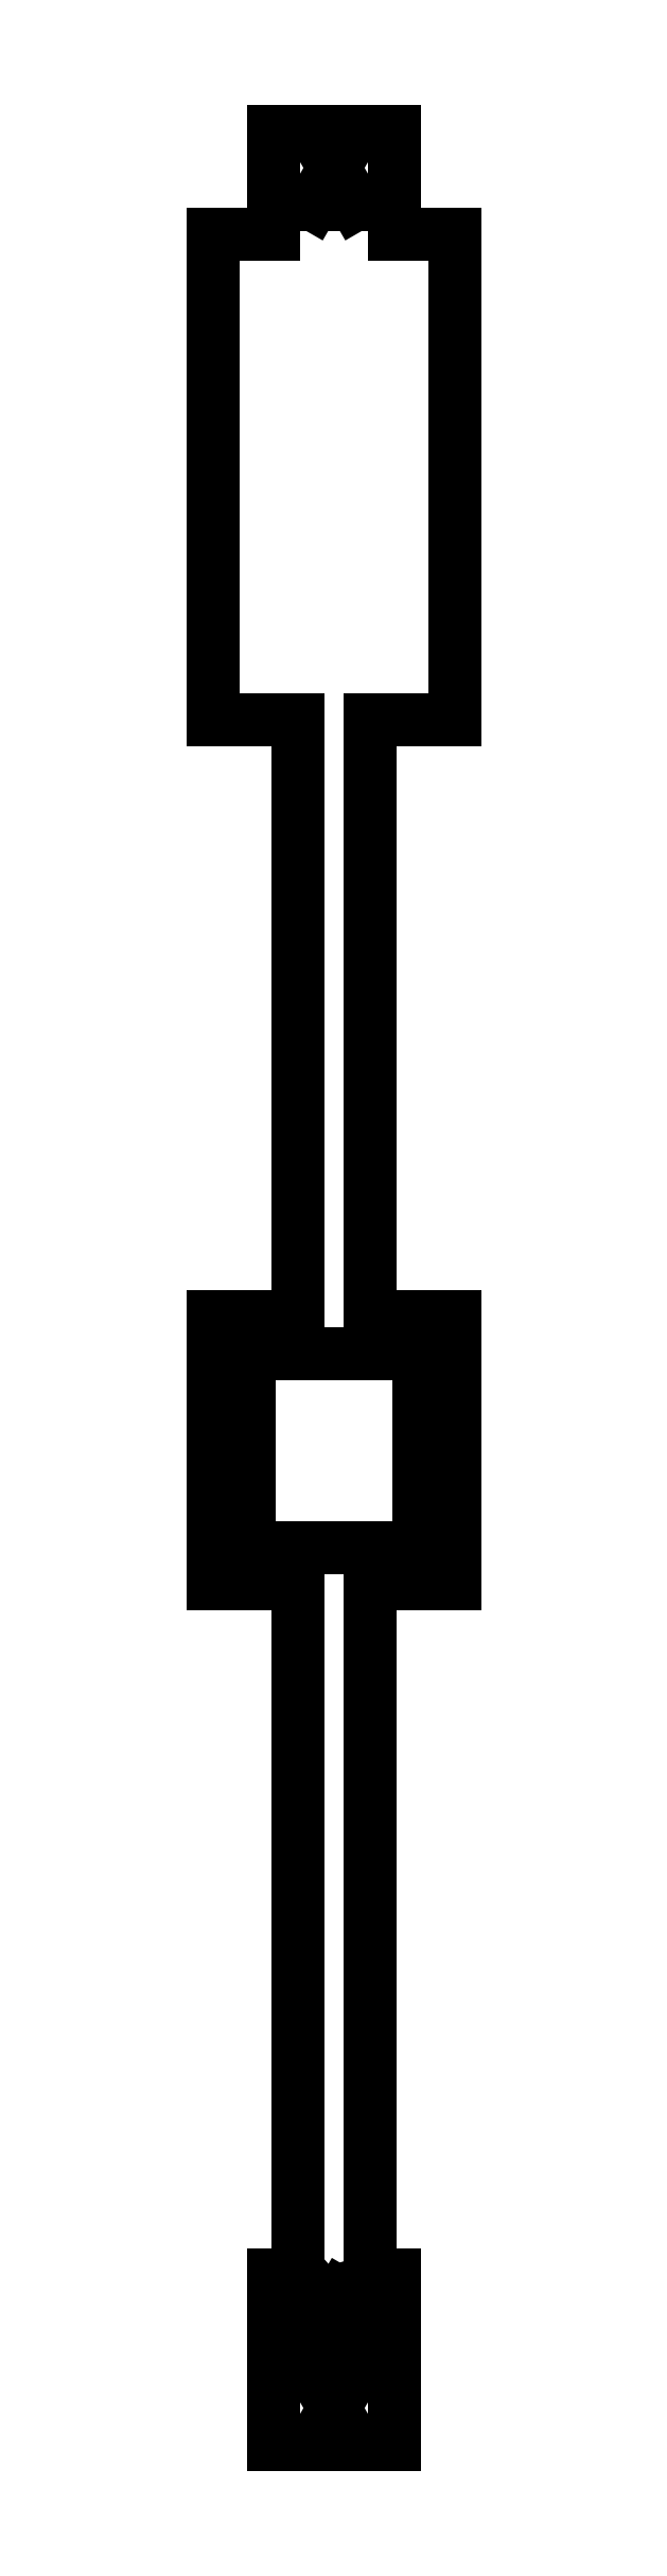
<metadata>
{"format":"dxf","ext":"dxf","renderer":"ezdxf+matplotlib","layout":"modelspace","background":"white","min_lineweight":24,"dpi":150}
</metadata>
<code>
0
SECTION
2
ENTITIES
0
LINE
8
0
10
-1.75
11
-1.75
20
17.75
21
23.25
0
LINE
8
0
10
-1.75
11
0
20
23.25
21
23.25
0
LINE
8
0
10
0
11
0
20
23.25
21
35.58
0
LINE
8
0
10
0
11
-1.75
20
35.58
21
35.58
0
LINE
8
0
10
-1.75
11
-1.75
20
35.58
21
45.58
0
LINE
8
0
10
-1.75
11
-0.5
20
45.58
21
45.58
0
LINE
8
0
10
-0.5
11
-0.5
20
45.58
21
47.7
0
LINE
8
0
10
-0.5
11
2
20
47.7
21
47.7
0
LINE
8
0
10
2
11
2
20
47.7
21
45.58
0
LINE
8
0
10
2
11
3.25
20
45.58
21
45.58
0
LINE
8
0
10
3.25
11
3.25
20
45.58
21
35.58
0
LINE
8
0
10
3.25
11
1.5
20
35.58
21
35.58
0
LINE
8
0
10
1.5
11
1.5
20
35.58
21
23.25
0
LINE
8
0
10
1.5
11
3.25
20
23.25
21
23.25
0
LINE
8
0
10
3.25
11
3.25
20
23.25
21
17.75
0
LINE
8
0
10
3.25
11
1.5
20
17.75
21
17.75
0
LINE
8
0
10
1.5
11
1.5
20
17.75
21
3.5
0
LINE
8
0
10
1.5
11
2
20
3.5
21
3.5
0
LINE
8
0
10
2
11
2
20
3.5
21
0
0
LINE
8
0
10
2
11
-0.5
20
0
21
0
0
LINE
8
0
10
-0.5
11
-0.5
20
0
21
3.5
0
LINE
8
0
10
-0.5
11
0
20
3.5
21
3.5
0
LINE
8
0
10
0
11
0
20
3.5
21
17.75
0
LINE
8
0
10
0
11
-1.75
20
17.75
21
17.75
0
LINE
8
0
10
-1
11
-1
20
18.5
21
22.5
0
LINE
8
0
10
-1
11
2.5
20
22.5
21
22.5
0
LINE
8
0
10
2.5
11
2.5
20
22.5
21
18.5
0
LINE
8
0
10
2.5
11
-1
20
18.5
21
18.5
0
LINE
8
0
10
0.261
11
0.261
20
2.521
21
2.729
0
LINE
8
0
10
0.261
11
0.345
20
2.729
21
2.919
0
LINE
8
0
10
0.345
11
0.5
20
2.919
21
3.058
0
LINE
8
0
10
0.5
11
0.698
20
3.058
21
3.122
0
LINE
8
0
10
0.698
11
0.905
20
3.122
21
3.101
0
LINE
8
0
10
0.905
11
1.085
20
3.101
21
2.997
0
LINE
8
0
10
1.085
11
1.207
20
2.997
21
2.828
0
LINE
8
0
10
1.207
11
1.25
20
2.828
21
2.625
0
LINE
8
0
10
1.25
11
1.207
20
2.625
21
2.422
0
LINE
8
0
10
1.207
11
1.085
20
2.422
21
2.253
0
LINE
8
0
10
1.085
11
0.905
20
2.253
21
2.149
0
LINE
8
0
10
0.905
11
0.698
20
2.149
21
2.128
0
LINE
8
0
10
0.698
11
0.5
20
2.128
21
2.192
0
LINE
8
0
10
0.5
11
0.345
20
2.192
21
2.331
0
LINE
8
0
10
0.345
11
0.261
20
2.331
21
2.521
0
LINE
8
0
10
0.317
11
1.183
20
1.5
21
1.5
0
LINE
8
0
10
1.183
11
0.75
20
1.5
21
0.75
0
LINE
8
0
10
0.75
11
0.317
20
0.75
21
1.5
0
LINE
8
0
10
0.317
11
0.75
20
46.2
21
46.95
0
LINE
8
0
10
0.75
11
1.183
20
46.95
21
46.2
0
LINE
8
0
10
1.183
11
0.317
20
46.2
21
46.2
0
ENDSEC
0
EOF

</code>
